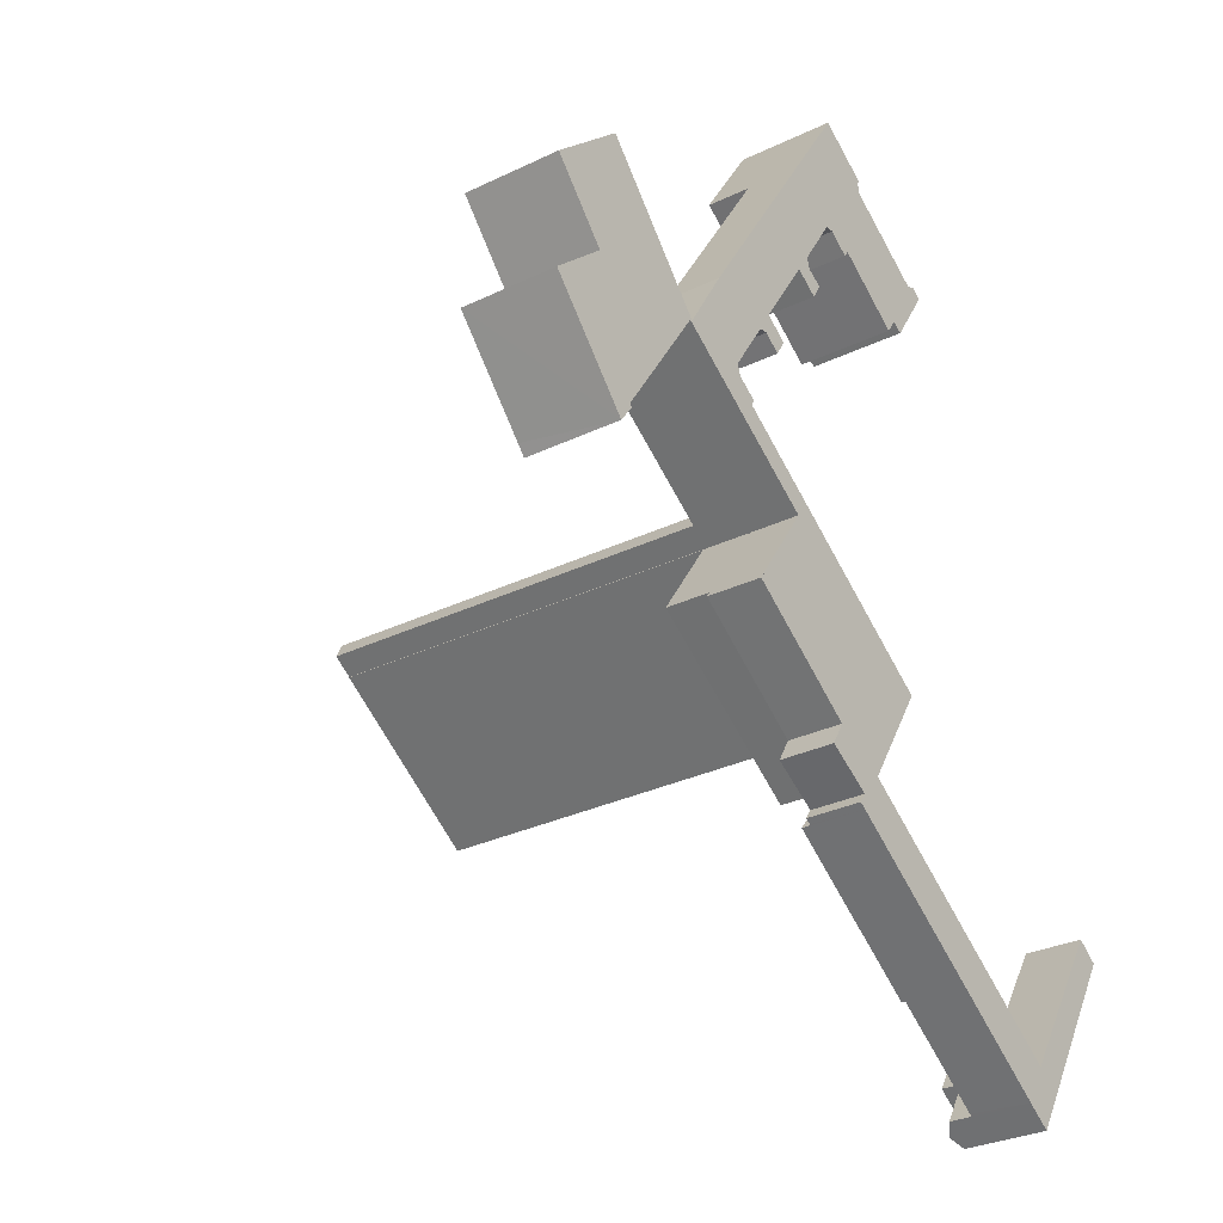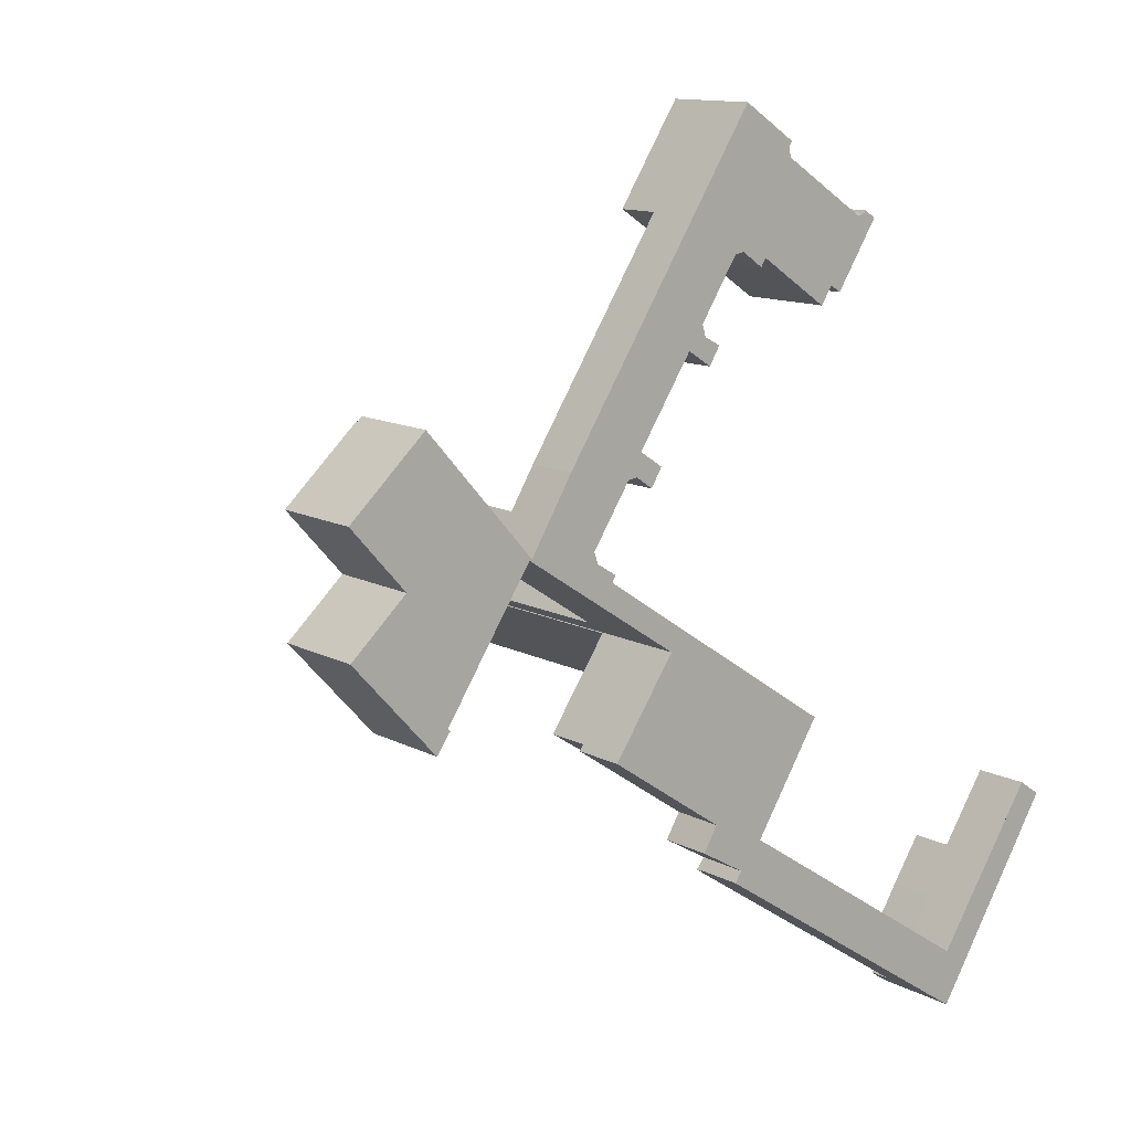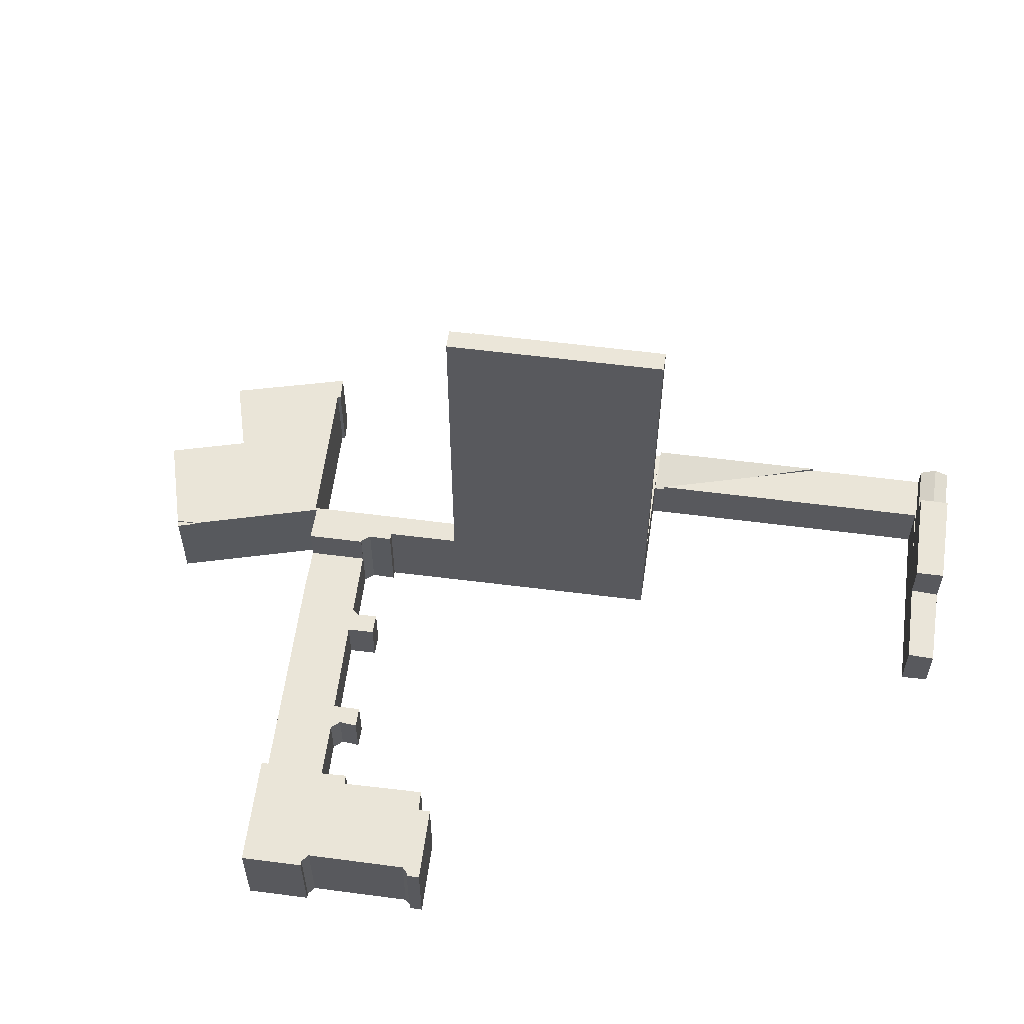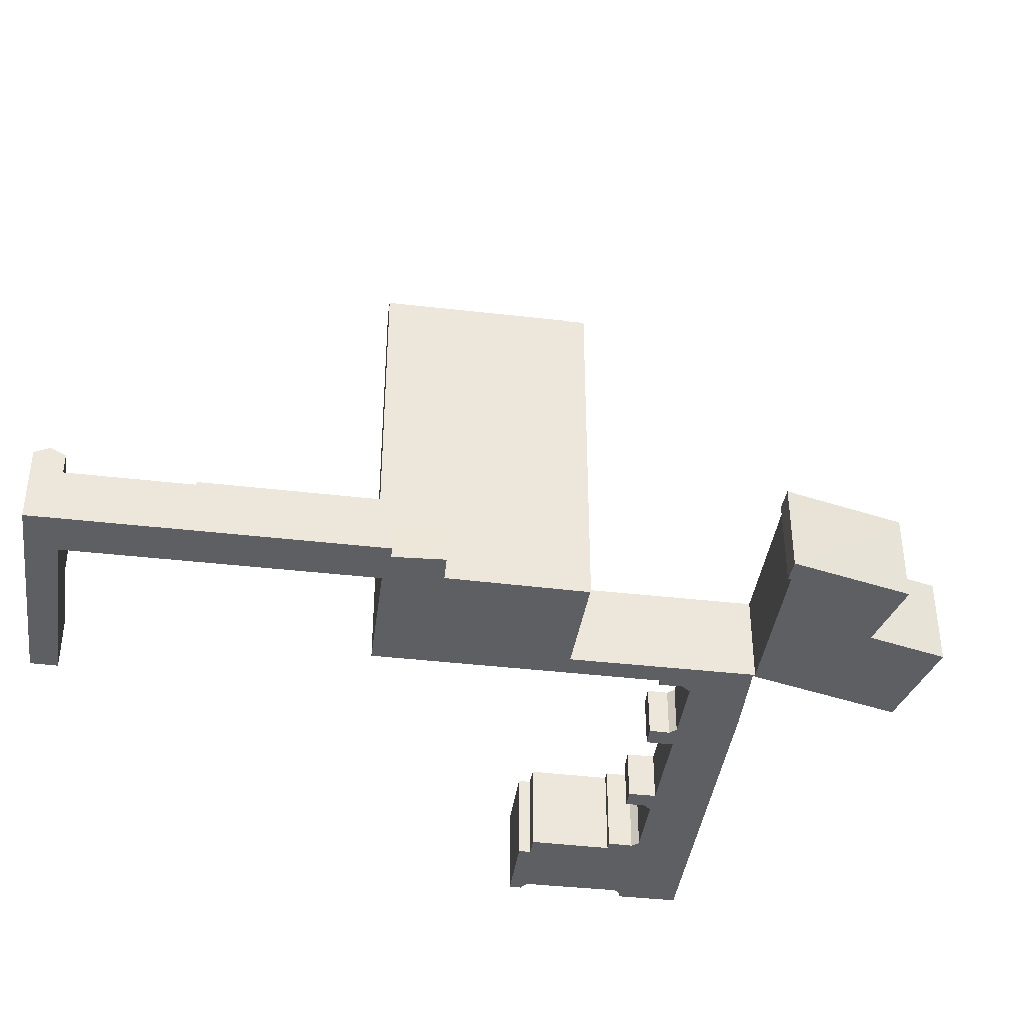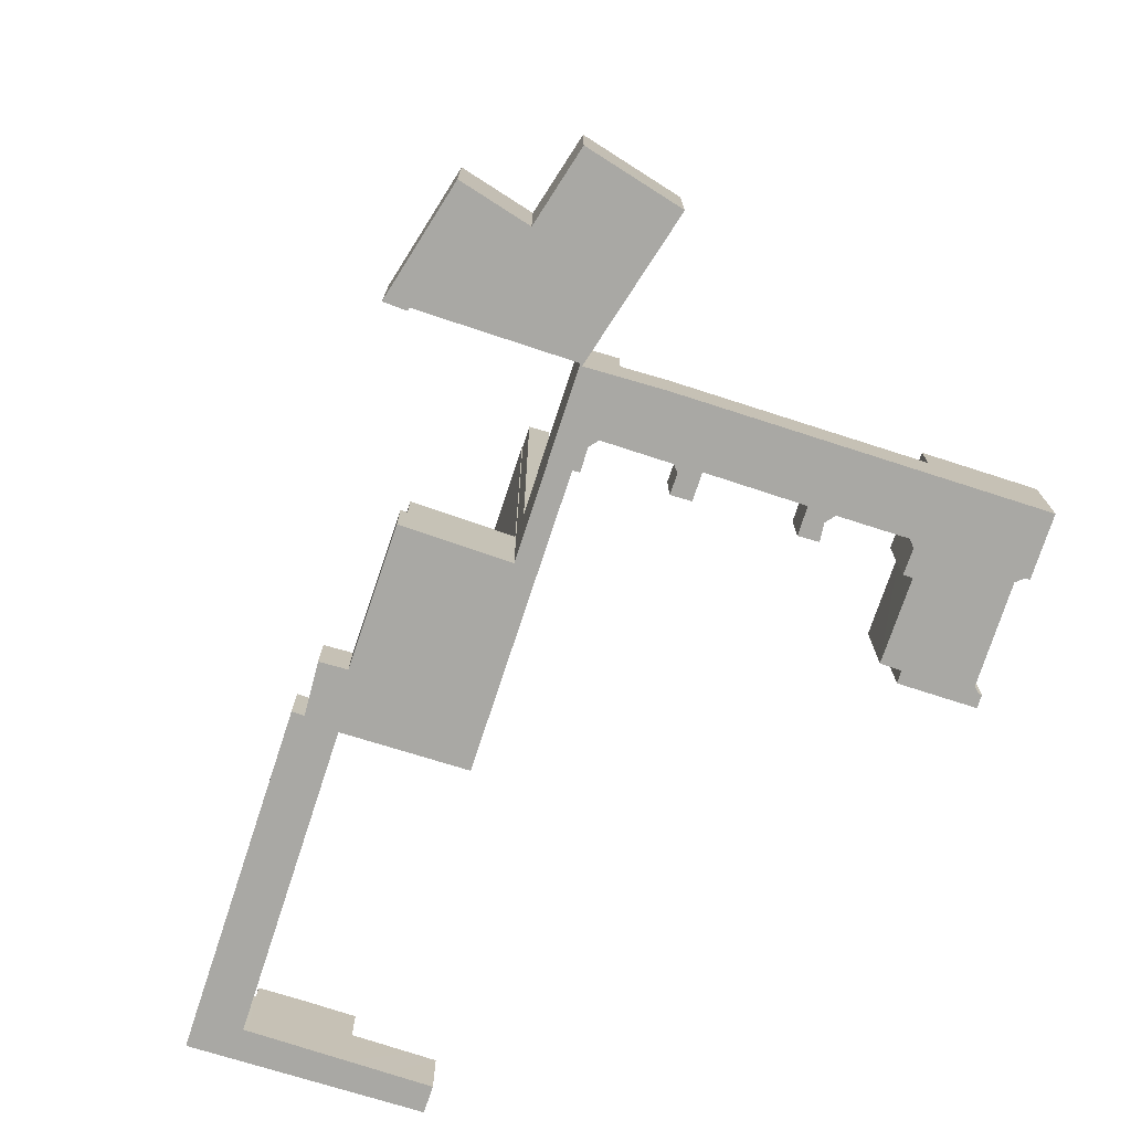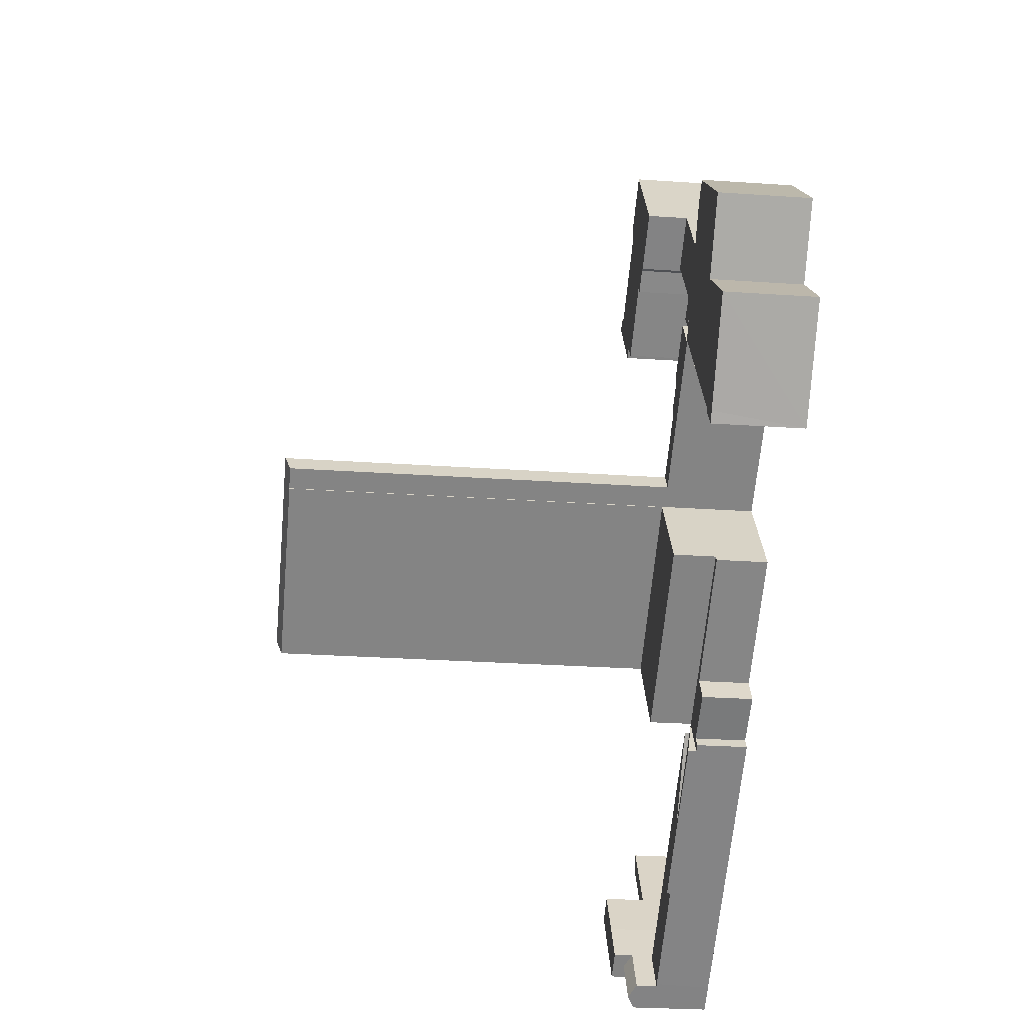
<metadata>
{"format":"obj","ext":"obj","renderer":"f3d","projection":"perspective","resolution":1024,"background":"white","views":[{"elev":-30.4,"azim":-55.0,"up":"+Z"},{"elev":12.3,"azim":-39.1,"up":"+Z"},{"elev":59.3,"azim":40.8,"up":"+Y"},{"elev":-40.4,"azim":-154.8,"up":"+Y"},{"elev":-74.9,"azim":-74.8,"up":"+Y"},{"elev":-28.0,"azim":-96.0,"up":"+Z"}]}
</metadata>
<code>
v  72.11 5.227 -41.2
v  74.57 5.227 -37.49
v  72.19 5.227 -41.25
v  72.19 2.526e-15 -41.25
v  72.11 2.523e-15 -41.2
v  74.57 2.296e-15 -37.49
v  33.87 49.18 -1.29
v  34.53 48.63 -4.476
v  32.57 48.63 -3.19
v  52.57 49.17 -13.63
v  51.31 48.61 -15.61
v  34.48 48.61 -4.547
v  33.87 7.899e-17 -1.29
v  52.57 8.348e-16 -13.63
v  51.31 9.557e-16 -15.61
v  34.48 2.784e-16 -4.547
v  34.53 2.741e-16 -4.476
v  32.57 1.953e-16 -3.19
v  74.81 7.983 -42.94
v  70.82 8.724 -46.41
v  73.54 8.724 -42.12
v  72.09 7.983 -47.23
v  69.48 7.934 -45.53
v  72.19 7.934 -41.25
v  69.48 2.788e-15 -45.53
v  74.81 2.629e-15 -42.94
v  73.54 2.579e-15 -42.12
v  72.09 2.892e-15 -47.23
v  70.82 2.841e-15 -46.41
v  43.25 5.227 -28.26
v  42.72 5.227 -27.91
v  43.44 5.227 -26.87
v  28.63 5.227 -13.1
v  40.24 5.227 -21.75
v  28.25 5.227 -13.66
v  45.84 5.227 -24.22
v  38.78 5.227 -24.19
v  45.77 5.227 -24.33
v  43.35 5.227 -28.32
v  45.85 5.227 -24.39
v  45.85 1.493e-15 -24.39
v  43.35 1.734e-15 -28.32
v  45.84 1.483e-15 -24.22
v  45.77 1.49e-15 -24.33
v  42.72 1.709e-15 -27.91
v  43.25 1.73e-15 -28.26
v  43.44 1.645e-15 -26.87
v  38.78 1.481e-15 -24.19
v  40.24 1.332e-15 -21.75
v  28.25 8.366e-16 -13.66
v  28.63 8.019e-16 -13.1
v  77.62 5.676 -32.9
v  82.22 5.348 -31.25
v  80.13 5.348 -34.55
v  79.78 5.668 -29.64
v  84.32 5.348 -27.94
v  80.89 5.663 -27.96
v  81.92 5.659 -26.41
v  84.69 5.349 -27.35
v  84.51 5.372 -27.23
v  82.34 5.657 -25.77
v  77.62 2.014e-15 -32.9
v  79.78 1.815e-15 -29.64
v  82.34 1.578e-15 -25.77
v  80.89 1.712e-15 -27.96
v  81.92 1.617e-15 -26.41
v  84.69 1.675e-15 -27.35
v  84.51 1.668e-15 -27.23
v  84.32 1.711e-15 -27.94
v  82.22 1.913e-15 -31.25
v  80.13 2.115e-15 -34.55
v  58.89 9.526 32.76
v  57.59 9.526 33.24
v  57.75 9.526 33.49
v  53.57 9.526 26.92
v  54.63 9.526 26.23
v  48.23 9.526 40.1
v  36.63 9.526 34.09
v  42.84 9.526 43.63
v  47.97 9.526 39.68
v  42.09 9.526 30.53
v  48.12 9.526 38.68
v  42.63 9.526 30.62
v  56.76 9.526 33.06
v  45.29 9.526 29.92
v  52.08 9.526 25.37
v  57.43 9.526 33.21
v  52.38 9.526 25.17
v  44.76 9.526 29.12
v  56.76 -2.024e-15 33.06
v  57.59 -2.035e-15 33.24
v  57.43 -2.033e-15 33.21
v  57.75 -2.05e-15 33.49
v  36.63 -2.088e-15 34.09
v  42.84 -2.672e-15 43.63
v  58.89 -2.006e-15 32.76
v  48.23 -2.455e-15 40.1
v  48.12 -2.368e-15 38.68
v  54.63 -1.606e-15 26.23
v  53.57 -1.648e-15 26.92
v  52.38 -1.541e-15 25.17
v  45.29 -1.832e-15 29.92
v  44.76 -1.783e-15 29.12
v  47.97 -2.43e-15 39.68
v  52.08 -1.553e-15 25.37
v  42.63 -1.875e-15 30.62
v  42.09 -1.87e-15 30.53
v  42.09 5.227 30.53
v  41.64 5.227 30.46
v  36.63 5.227 34.09
v  31.8 5.227 26.67
v  37.83 5.227 24.58
v  38.2 5.227 23.43
v  39.83 5.227 22.57
v  38.74 5.227 20.8
v  36.32 5.227 22.36
v  29.41 5.227 23
v  30.82 5.227 14.03
v  22.97 5.227 13.1
v  30.33 5.227 11.84
v  32.07 5.227 10.66
v  29.42 5.227 11.72
v  25.64 5.227 5.942
v  20.61 5.227 9.243
v  33.17 5.227 12.47
v  37.83 -1.505e-15 24.58
v  38.2 -1.435e-15 23.43
v  39.83 -1.382e-15 22.57
v  30.82 -8.592e-16 14.03
v  33.17 -7.634e-16 12.47
v  38.74 -1.273e-15 20.8
v  36.32 -1.369e-15 22.36
v  32.07 -6.525e-16 10.66
v  29.42 -7.178e-16 11.72
v  25.64 -3.638e-16 5.942
v  41.64 -1.865e-15 30.46
v  30.33 -7.251e-16 11.84
v  20.61 -5.66e-16 9.243
v  22.97 -8.023e-16 13.1
v  29.41 -1.408e-15 23
v  31.8 -1.633e-15 26.67
v  28.63 9.54 -13.1
v  51.31 9.54 -15.61
v  45.84 9.54 -24.22
v  34.48 9.54 -4.547
v  4.365 9.24 15.25
v  5.659 9.24 5.111
v  0.06 9.24 11.33
v  7.345 9.24 17.96
v  9.262 9.24 16.7
v  25.64 9.24 5.942
v  25.58 9.24 5.858
v  20.61 9.24 9.243
v  27.99 9.24 3.469
v  27.61 9.24 2.841
v  25.96 9.24 4.73
v  7.708 9.24 -8.39
v  0 9.24 5.658e-16
v  18.44 9.24 6.066
v  18.72 9.24 6.141
v  9.7 9.24 -7.152
v  8.54 9.24 -9.323
v  18.41 9.24 6.019
v  32.57 9.24 -3.19
v  33.87 9.24 -1.29
v  9.958 9.24 -7.364
v  9.262 -1.023e-15 16.7
v  18.72 -3.76e-16 6.141
v  25.96 -2.896e-16 4.73
v  27.99 -2.124e-16 3.469
v  27.61 -1.74e-16 2.841
v  9.7 4.379e-16 -7.152
v  9.958 4.509e-16 -7.364
v  7.345 -1.1e-15 17.96
v  4.365 -9.338e-16 15.25
v  0.06 -6.938e-16 11.33
v  0 0 0
v  5.659 -3.13e-16 5.111
v  25.58 -3.587e-16 5.858
v  18.44 -3.714e-16 6.066
v  18.41 -3.686e-16 6.019
v  8.54 5.709e-16 -9.323
v  7.708 5.137e-16 -8.39
v  7.345 9.064 17.96
v  7.78 9.064 18.36
v  9.262 9.064 16.7
v  7.78 -1.124e-15 18.36
v  74.81 9.903 -42.94
v  77.62 9.903 -32.9
v  80.13 9.903 -34.55
v  74.57 9.903 -37.49
v  72.19 9.903 -41.25
v  73.54 9.903 -42.12
v  46.64 5.252 -24.9
v  43.35 6.075 -28.32
v  45.85 5.251 -24.39
v  53.69 5.745 -32.78
v  58.82 6.104 -38.52
v  46.64 1.525e-15 -24.9
v  53.69 2.007e-15 -32.78
v  58.82 2.358e-15 -38.52
v  72.19 5.745 -41.25
v  69.48 5.745 -45.53
v  72.11 5.745 -41.2
v  71.92 5.745 -41.49
v  46.64 5.745 -24.9
v  69.23 5.745 -45.37
v  58.82 5.745 -38.52
v  71.92 2.541e-15 -41.49
v  69.23 2.778e-15 -45.37
g defaultobject
f 1 2 3
f 4 1 3
f 1 4 5
f 5 2 1
f 2 5 6
f 6 3 2
f 3 6 4
f 6 5 4
f 7 8 9
f 8 7 10
f 8 10 11
f 11 12 8
f 13 10 7
f 10 13 14
f 14 11 10
f 11 14 15
f 15 12 11
f 12 15 16
f 17 9 8
f 9 17 18
f 12 17 8
f 17 12 16
f 9 13 7
f 13 9 18
f 18 14 13
f 14 18 17
f 14 17 16
f 14 16 15
f 19 20 21
f 20 19 22
f 23 21 20
f 21 23 24
f 25 24 23
f 24 25 4
f 24 19 21
f 19 24 4
f 19 4 26
f 26 4 27
f 26 22 19
f 22 26 28
f 22 23 20
f 23 22 25
f 25 22 29
f 29 22 28
f 25 27 4
f 27 25 29
f 27 29 26
f 26 29 28
f 30 31 32
f 33 34 35
f 34 33 36
f 34 36 37
f 37 36 32
f 32 36 30
f 30 36 38
f 38 39 30
f 39 38 40
f 41 39 40
f 39 41 42
f 43 38 36
f 38 43 44
f 42 30 39
f 30 42 31
f 31 42 45
f 45 42 46
f 47 37 32
f 37 47 48
f 49 35 34
f 35 49 50
f 45 32 31
f 32 45 47
f 48 34 37
f 34 48 49
f 50 33 35
f 33 50 51
f 51 36 33
f 36 51 43
f 44 40 38
f 40 44 41
f 50 43 51
f 43 50 49
f 43 49 48
f 43 48 47
f 43 47 44
f 44 47 41
f 41 47 42
f 42 47 45
f 42 45 46
f 52 53 54
f 53 52 55
f 53 55 56
f 56 55 57
f 56 57 58
f 56 58 59
f 59 58 60
f 60 58 61
f 62 55 52
f 55 62 57
f 57 62 63
f 57 63 58
f 58 63 61
f 61 63 64
f 64 63 65
f 64 65 66
f 64 60 61
f 60 64 59
f 59 64 67
f 67 64 68
f 67 56 59
f 56 67 53
f 53 67 54
f 54 67 69
f 54 69 70
f 54 70 71
f 54 62 52
f 62 54 71
f 70 62 71
f 62 70 63
f 63 70 69
f 63 69 65
f 65 69 66
f 66 69 67
f 66 67 68
f 66 68 64
f 72 73 74
f 73 72 75
f 75 72 76
f 77 78 79
f 78 77 80
f 78 80 81
f 81 80 82
f 81 82 83
f 83 82 84
f 83 84 85
f 85 84 86
f 86 84 87
f 86 87 73
f 86 73 88
f 88 73 75
f 89 83 85
f 90 87 84
f 87 90 73
f 73 90 91
f 91 90 92
f 91 74 73
f 74 91 93
f 94 79 78
f 79 94 95
f 93 72 74
f 72 93 96
f 95 77 79
f 77 95 97
f 98 84 82
f 84 98 90
f 96 76 72
f 76 96 99
f 100 88 75
f 88 100 101
f 102 89 85
f 89 102 103
f 97 80 77
f 80 97 104
f 99 75 76
f 75 99 100
f 101 86 88
f 86 101 85
f 85 101 102
f 102 101 105
f 103 83 89
f 83 103 106
f 107 78 81
f 78 107 94
f 106 81 83
f 81 106 107
f 104 82 80
f 82 104 98
f 103 102 106
f 96 93 91
f 94 97 95
f 97 94 104
f 104 94 107
f 104 107 98
f 98 107 90
f 90 107 106
f 90 106 102
f 90 102 105
f 90 105 92
f 92 105 91
f 91 105 96
f 96 105 100
f 100 105 101
f 99 96 100
f 108 109 110
f 111 110 109
f 112 111 109
f 113 111 112
f 114 115 113
f 111 113 115
f 116 111 115
f 117 111 116
f 118 117 116
f 119 117 118
f 120 119 118
f 121 120 118
f 122 119 120
f 123 119 122
f 124 119 123
f 118 125 121
f 126 113 112
f 113 126 127
f 127 114 113
f 114 127 128
f 129 125 118
f 125 129 130
f 94 108 110
f 108 94 107
f 128 115 114
f 115 128 131
f 132 118 116
f 118 132 129
f 130 121 125
f 121 130 133
f 134 123 122
f 123 134 135
f 136 112 109
f 112 136 126
f 131 116 115
f 116 131 132
f 133 120 121
f 120 133 137
f 135 124 123
f 124 135 138
f 137 122 120
f 122 137 134
f 107 109 108
f 109 107 136
f 138 119 124
f 119 138 139
f 139 117 119
f 117 139 140
f 117 140 111
f 111 140 141
f 111 141 110
f 110 141 94
f 130 137 133
f 135 139 138
f 139 135 134
f 139 134 140
f 140 134 137
f 140 137 129
f 129 137 130
f 140 129 132
f 140 132 141
f 141 132 131
f 141 131 128
f 141 128 127
f 141 126 94
f 126 141 127
f 94 126 136
f 94 136 107
f 142 143 144
f 143 142 145
f 51 145 142
f 145 51 16
f 16 143 145
f 143 16 15
f 15 144 143
f 144 15 43
f 43 142 144
f 142 43 51
f 43 16 51
f 16 43 15
f 146 147 148
f 147 146 149
f 147 149 150
f 151 152 153
f 154 155 156
f 147 157 158
f 157 147 150
f 157 150 159
f 159 150 160
f 157 159 161
f 157 161 162
f 161 159 163
f 159 160 164
f 164 160 153
f 164 153 156
f 156 153 152
f 164 156 155
f 164 155 165
f 166 162 161
f 167 160 150
f 160 167 168
f 138 151 153
f 151 138 135
f 169 154 156
f 154 169 170
f 171 165 155
f 165 171 13
f 172 166 161
f 166 172 173
f 174 150 149
f 150 174 167
f 146 174 149
f 174 146 148
f 174 148 175
f 175 148 176
f 168 153 160
f 153 168 138
f 177 147 158
f 147 177 178
f 135 152 151
f 152 135 179
f 170 155 154
f 155 170 171
f 13 164 165
f 164 13 18
f 180 163 159
f 163 180 161
f 161 180 172
f 172 180 181
f 173 162 166
f 162 173 182
f 179 156 152
f 156 179 169
f 18 159 164
f 159 18 180
f 182 157 162
f 157 182 158
f 158 182 177
f 177 182 183
f 178 148 147
f 148 178 176
f 173 172 182
f 183 178 177
f 178 183 182
f 178 182 172
f 178 172 181
f 178 181 175
f 175 181 174
f 174 181 167
f 167 181 180
f 167 180 168
f 168 180 18
f 168 18 138
f 138 18 169
f 169 18 171
f 171 18 13
f 170 169 171
f 138 179 135
f 179 138 169
f 175 176 178
f 184 185 186
f 167 184 186
f 184 167 174
f 174 185 184
f 185 174 187
f 187 186 185
f 186 187 167
f 187 174 167
f 188 189 190
f 189 188 191
f 191 188 192
f 192 188 193
f 4 191 192
f 191 4 6
f 6 189 191
f 189 6 62
f 62 190 189
f 190 62 71
f 71 188 190
f 188 71 26
f 193 4 192
f 4 193 188
f 4 188 27
f 27 188 26
f 6 71 62
f 71 6 26
f 26 6 4
f 26 4 27
f 194 195 196
f 195 194 197
f 195 197 198
f 199 197 194
f 197 199 200
f 197 200 198
f 198 200 201
f 196 199 194
f 199 196 41
f 201 195 198
f 195 201 42
f 42 196 195
f 196 42 41
f 41 200 199
f 200 41 42
f 200 42 201
f 202 203 204
f 205 204 203
f 206 205 203
f 207 206 203
f 208 206 207
f 197 206 208
f 199 205 206
f 205 199 209
f 5 202 204
f 202 5 4
f 209 204 205
f 204 209 5
f 4 203 202
f 203 4 25
f 25 207 203
f 207 25 208
f 208 25 201
f 201 25 210
f 197 199 206
f 199 197 200
f 200 197 208
f 200 208 201
f 4 5 25
f 209 25 5
f 199 25 209
f 210 25 199
f 201 210 199
f 200 201 199

</code>
